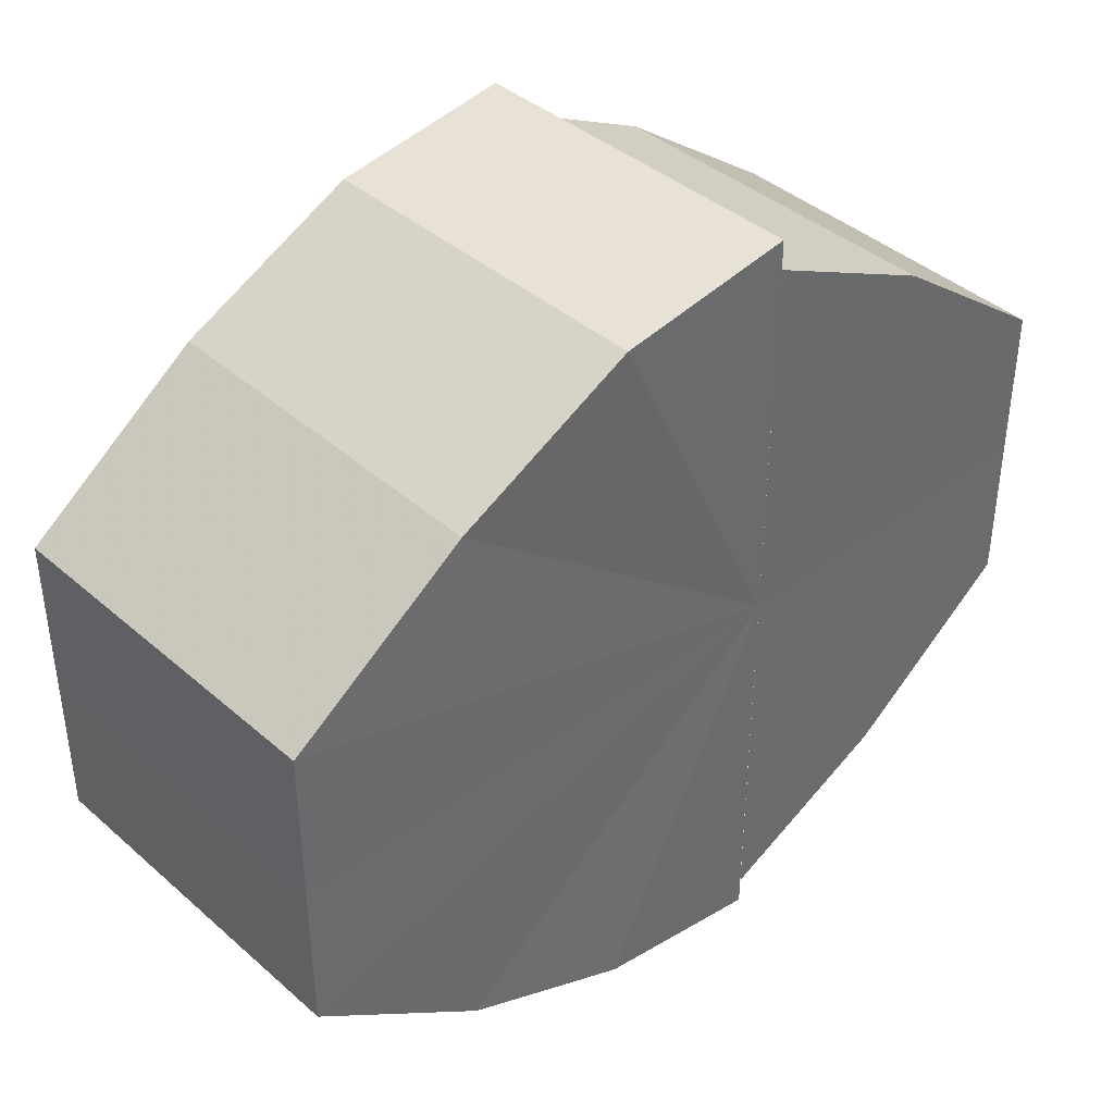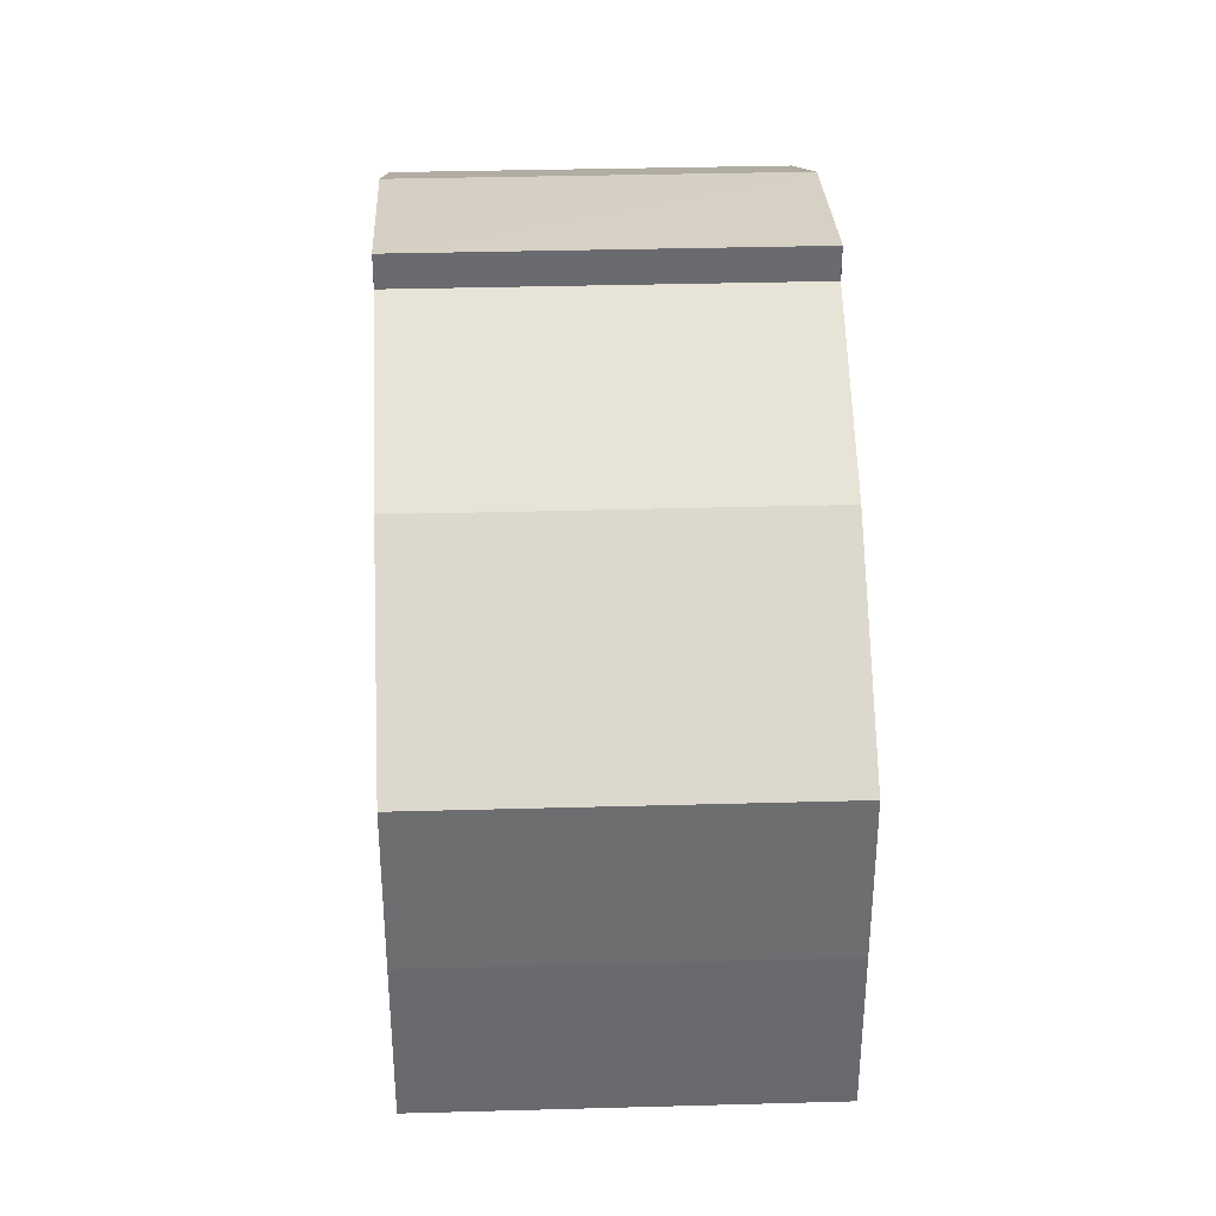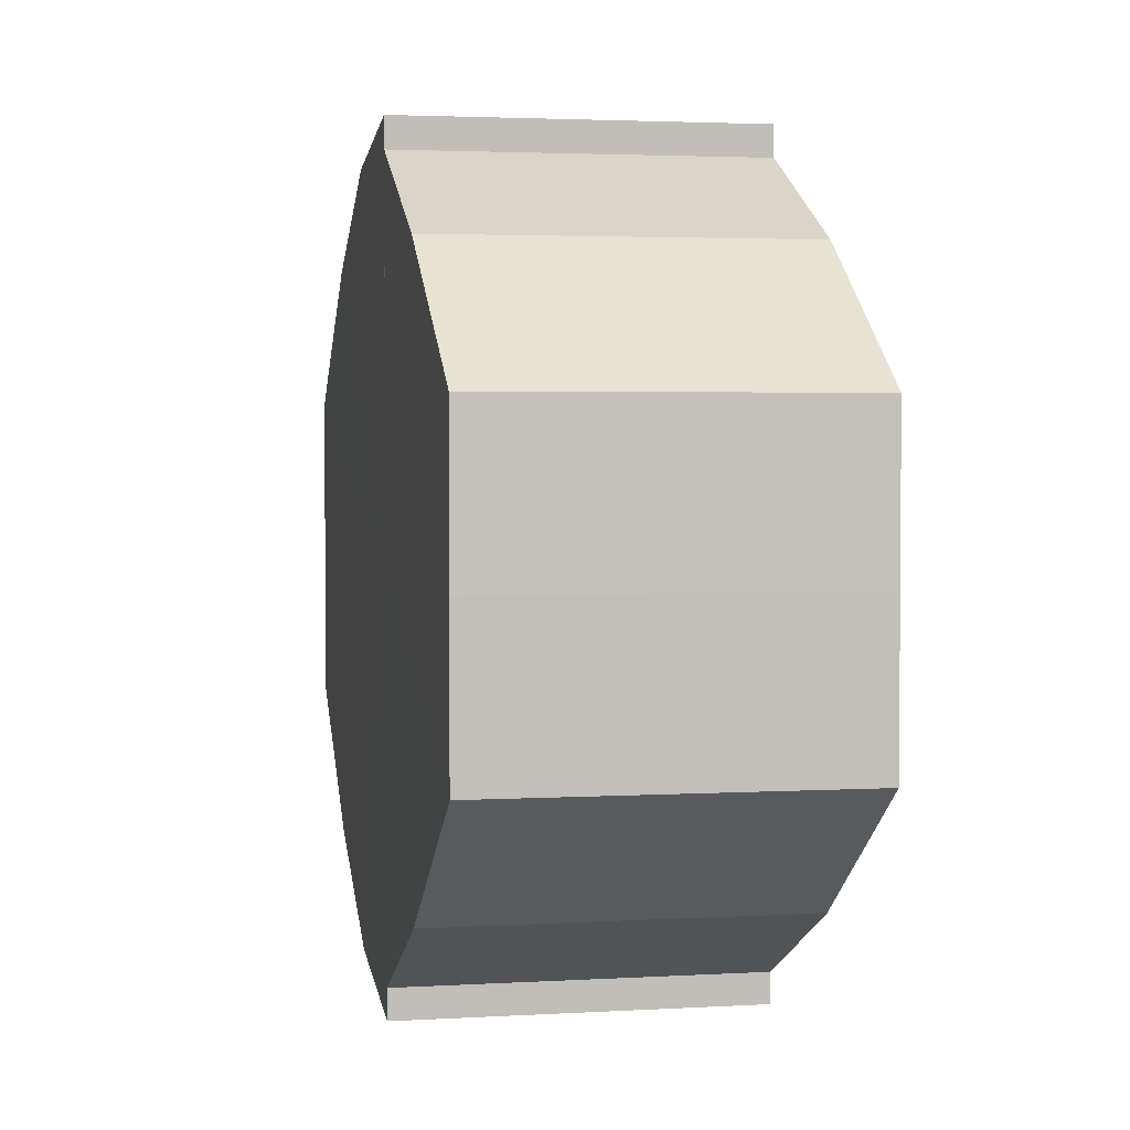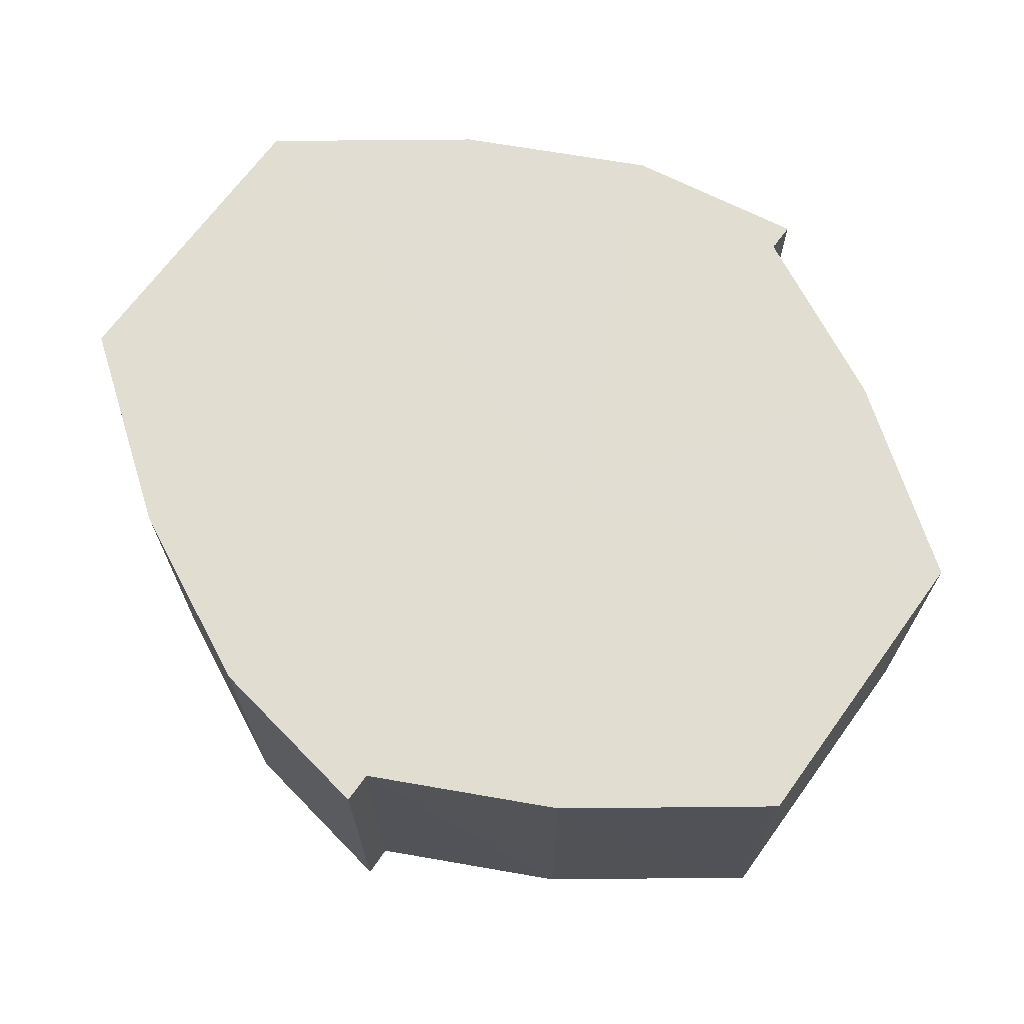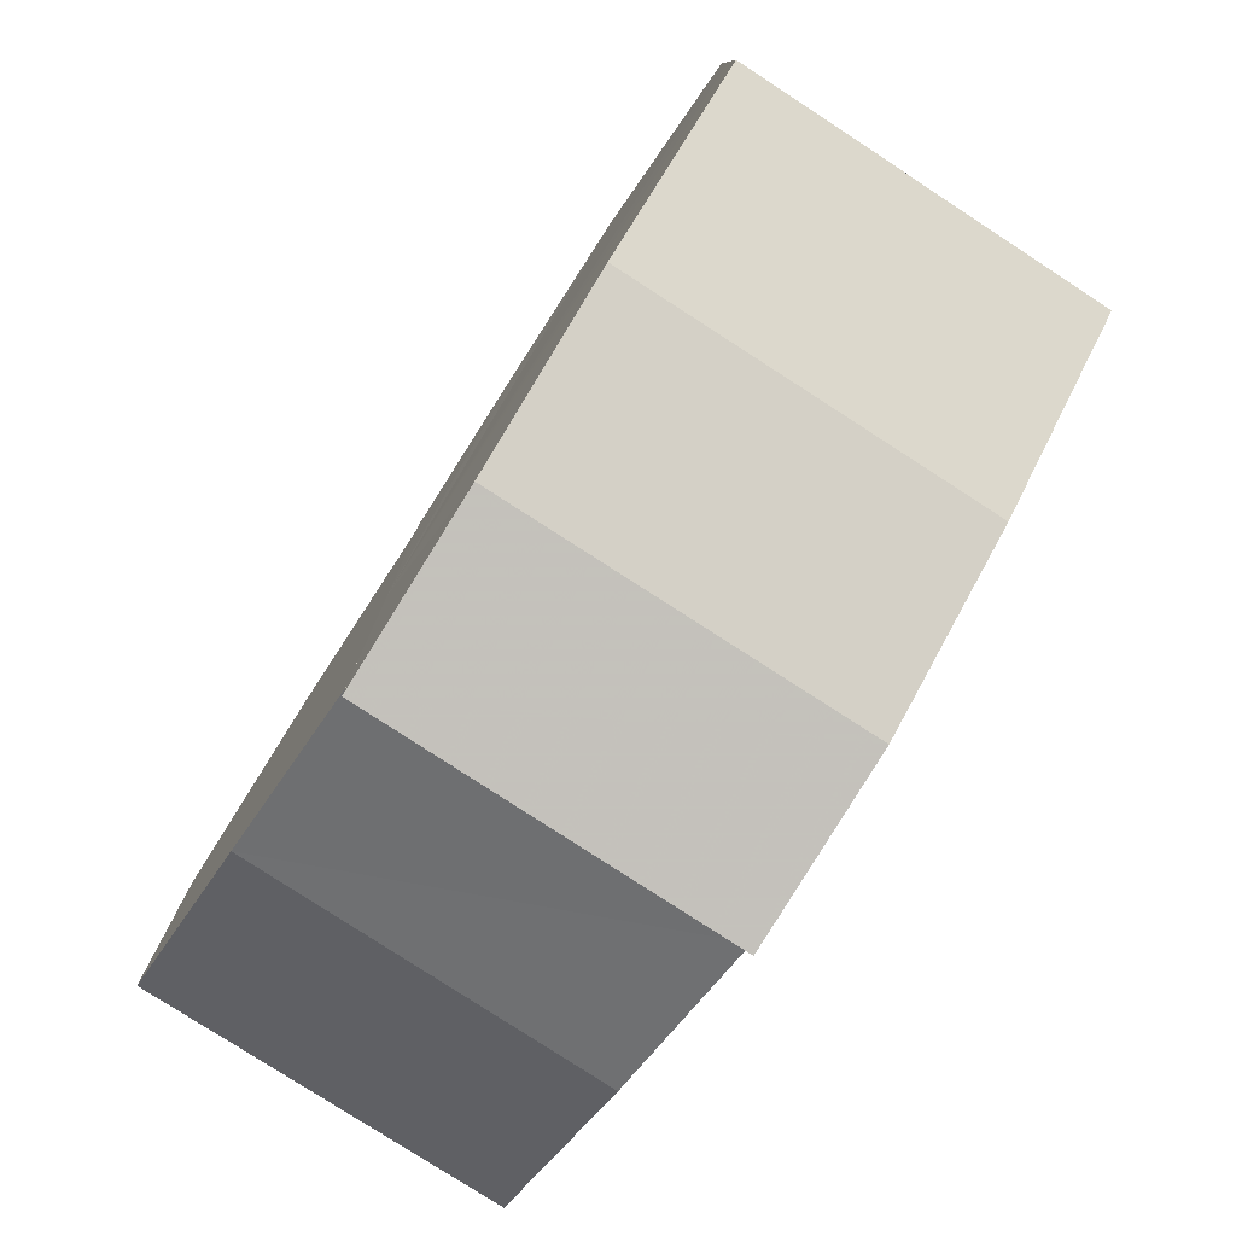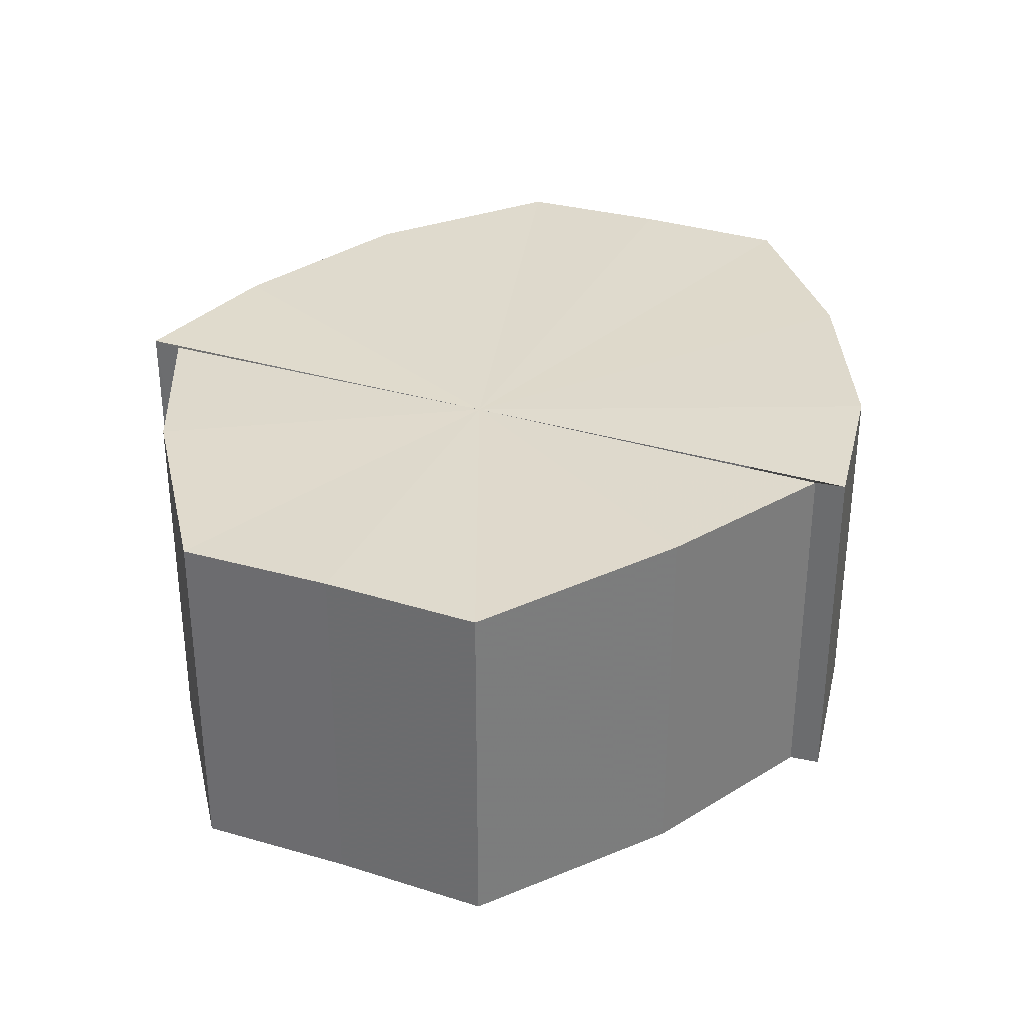
<metadata>
{"format":"obj","ext":"obj","renderer":"f3d","projection":"perspective","resolution":1024,"background":"white","views":[{"elev":40.1,"azim":137.3,"up":"+Z"},{"elev":36.6,"azim":-92.2,"up":"+Z"},{"elev":2.9,"azim":-101.3,"up":"+Z"},{"elev":68.6,"azim":-144.0,"up":"+Y"},{"elev":-79.3,"azim":57.1,"up":"+Z"},{"elev":32.3,"azim":-66.8,"up":"+Y"}]}
</metadata>
<code>
o 15392
v 2221 1867 14.29
v 2221 1867 14.3
v 2221 1867 14.29
v 2221 1867 14.29
v 2221 1867 14.3
v 2221 1867 14.3
v 2221 1867 14.3
v 2221 1867 14.31
v 2221 1867 14.3
v 2221 1867 14.32
v 2221 1867 14.31
v 2221 1867 14.33
v 2221 1867 14.32
v 2221 1867 14.33
v 2221 1867 14.33
v 2221 1867 14.34
v 2221 1867 14.33
v 2221 1867 14.3
v 2221 1867 14.3
v 2221 1867 14.3
v 2221 1867 14.31
v 2221 1867 14.31
v 2221 1867 14.32
v 2221 1867 14.32
v 2221 1867 14.33
v 2221 1867 14.33
v 2221 1867 14.33
v 2221 1867 14.33
v 2221 1867 14.34
v 2221 1867 14.34
v 2221 1867 14.34
v 2221 1867 14.34
v 2221 1867 14.34
v 2221 1867 14.34
v 2221 1867 14.32
v 2221 1867 14.34
v 2221 1867 14.33
v 2221 1867 14.33
v 2221 1867 14.32
v 2221 1867 14.31
v 2221 1867 14.3
v 2221 1867 14.3
v 2221 1867 14.29
v 2221 1867 14.3
v 2221 1867 14.29
v 2221 1867 14.3
v 2221 1867 14.3
v 2221 1867 14.31
v 2221 1867 14.3
v 2221 1867 14.32
v 2221 1867 14.31
v 2221 1867 14.33
v 2221 1867 14.32
v 2221 1867 14.33
v 2221 1867 14.33
v 2221 1867 14.34
v 2221 1867 14.33
v 2221 1867 14.34
v 2221 1867 14.34
v 2221 1867 14.34
v 2221 1867 14.34
v 2221 1867 14.33
v 2221 1867 14.34
v 2221 1867 14.33
v 2221 1867 14.33
v 2221 1867 14.32
v 2221 1867 14.33
v 2221 1867 14.31
v 2221 1867 14.32
v 2221 1867 14.3
v 2221 1867 14.31
v 2221 1867 14.3
v 2221 1867 14.3
v 2221 1867 14.29
v 2221 1867 14.3
v 2221 1867 14.3
v 2221 1867 14.3
v 2221 1867 14.31
v 2221 1867 14.32
v 2221 1867 14.33
v 2221 1867 14.33
v 2221 1867 14.34
v 2221 1867 14.32
v 2221 1867 14.3
v 2221 1867 14.3
v 2221 1867 14.31
v 2221 1867 14.32
v 2221 1867 14.33
v 2221 1867 14.33
v 2221 1867 14.34
v 2221 1867 14.3
v 2221 1867 14.29
v 2221 1867 14.3
v 2221 1867 14.31
v 2221 1867 14.32
v 2221 1867 14.33
v 2221 1867 14.33
v 2221 1867 14.34
f 1 2 3
f 4 2 5
f 6 7 5
f 7 8 9
f 8 10 11
f 10 12 13
f 12 14 15
f 14 16 17
f 18 19 20
f 20 21 22
f 22 23 24
f 24 25 26
f 26 27 28
f 28 29 30
f 29 31 32
f 32 33 34
f 35 36 33
f 35 37 36
f 35 38 37
f 35 39 38
f 35 40 39
f 35 41 40
f 35 42 41
f 35 43 42
f 44 43 45
f 46 47 44
f 48 49 46
f 50 51 48
f 52 53 50
f 54 55 52
f 56 57 54
f 58 59 56
f 60 61 58
f 61 62 63
f 62 64 65
f 64 66 67
f 66 68 69
f 68 70 71
f 70 72 73
f 72 74 75
f 35 76 77
f 35 78 76
f 35 79 78
f 35 80 79
f 35 81 80
f 35 82 81
f 83 84 85
f 83 85 86
f 83 86 87
f 83 87 88
f 83 88 89
f 83 89 90
f 83 91 92
f 83 93 91
f 83 94 93
f 83 95 94
f 83 96 95
f 83 97 96
f 83 98 97
f 83 34 98

</code>
